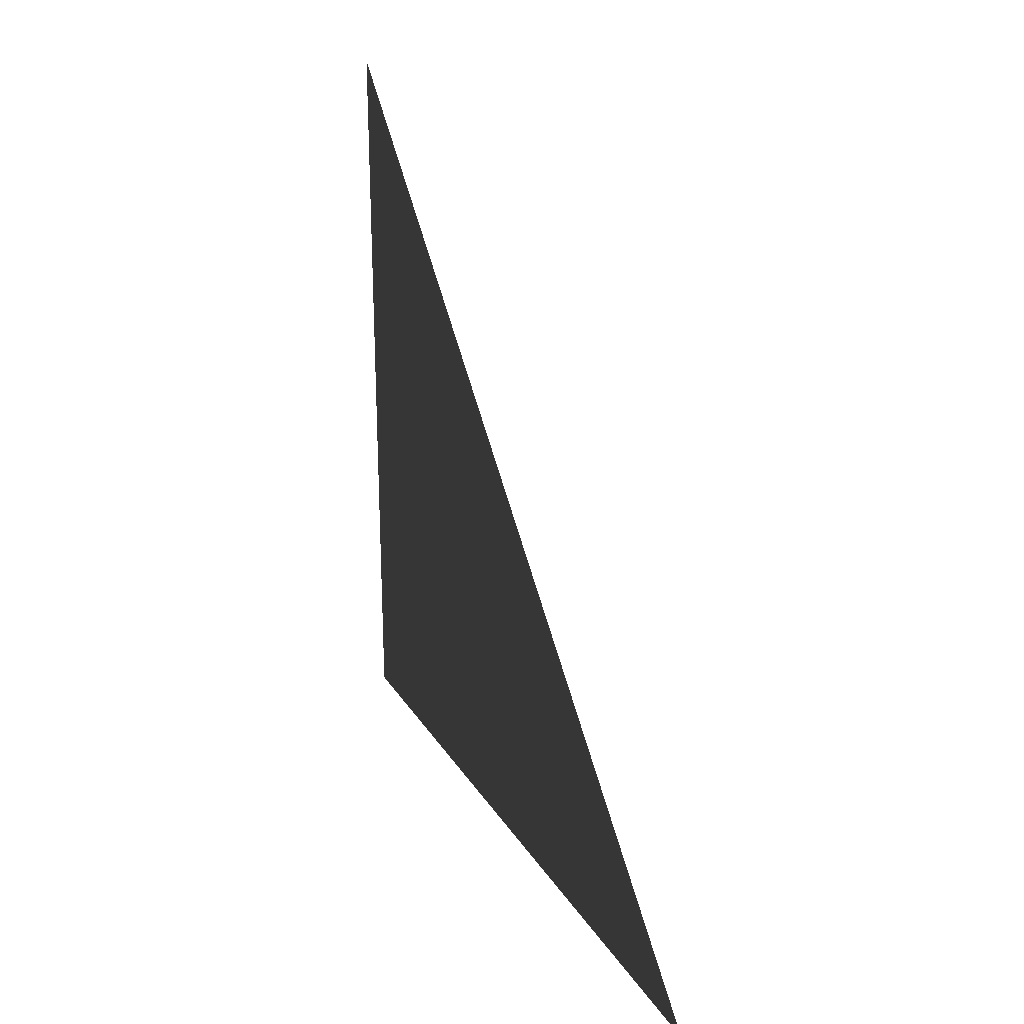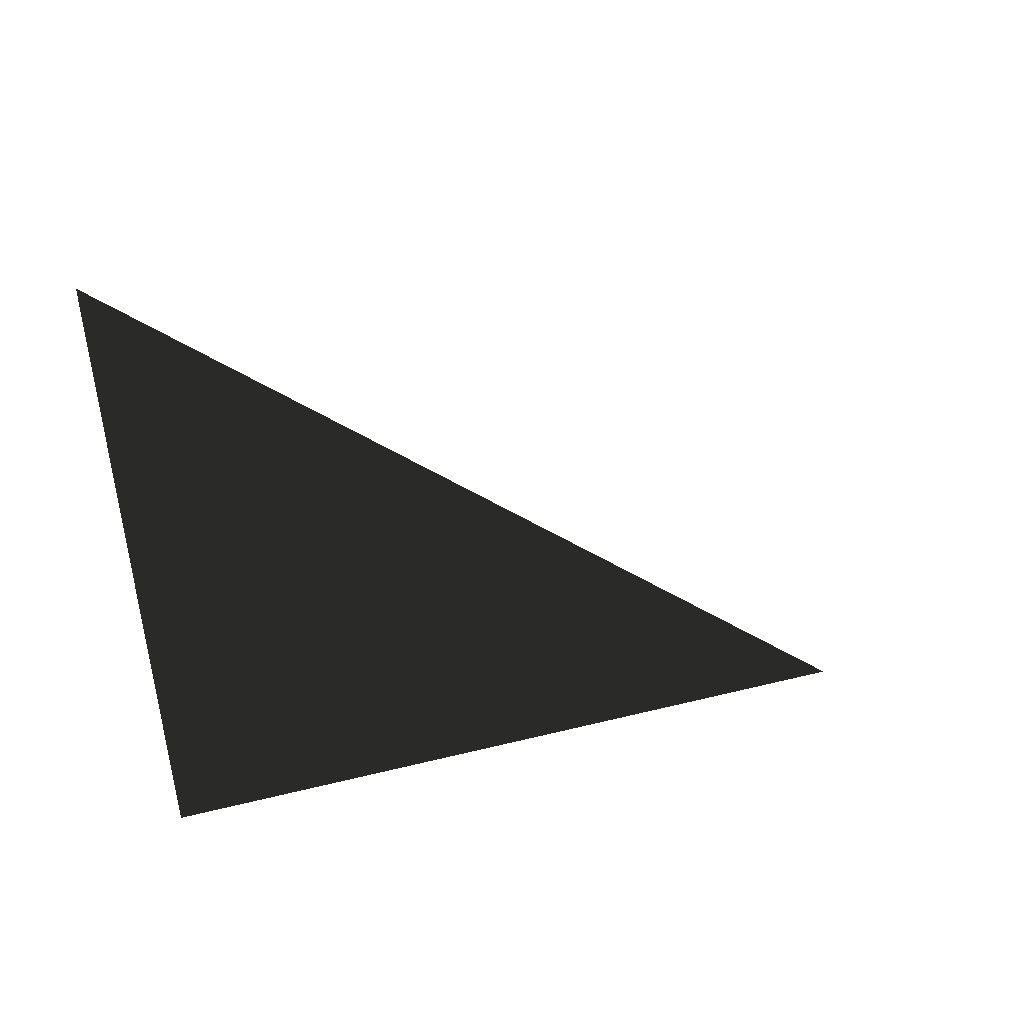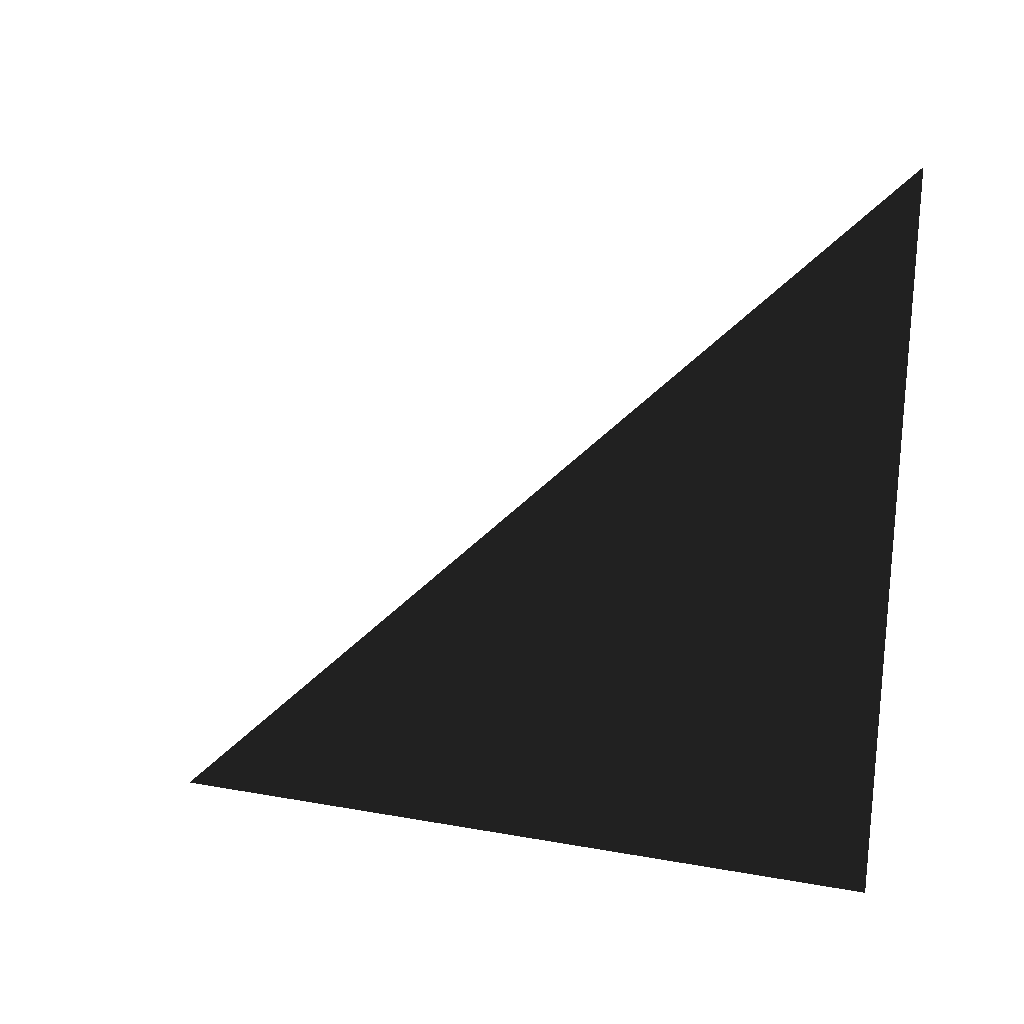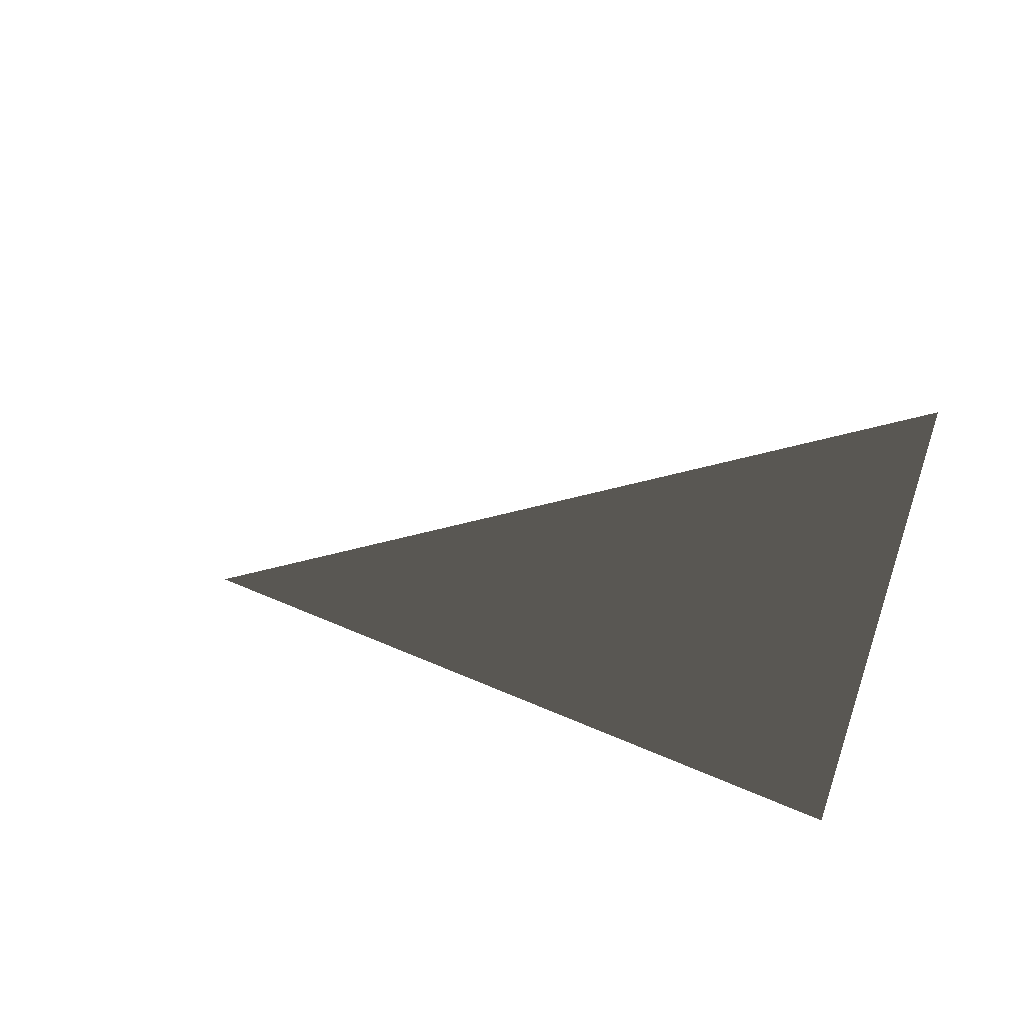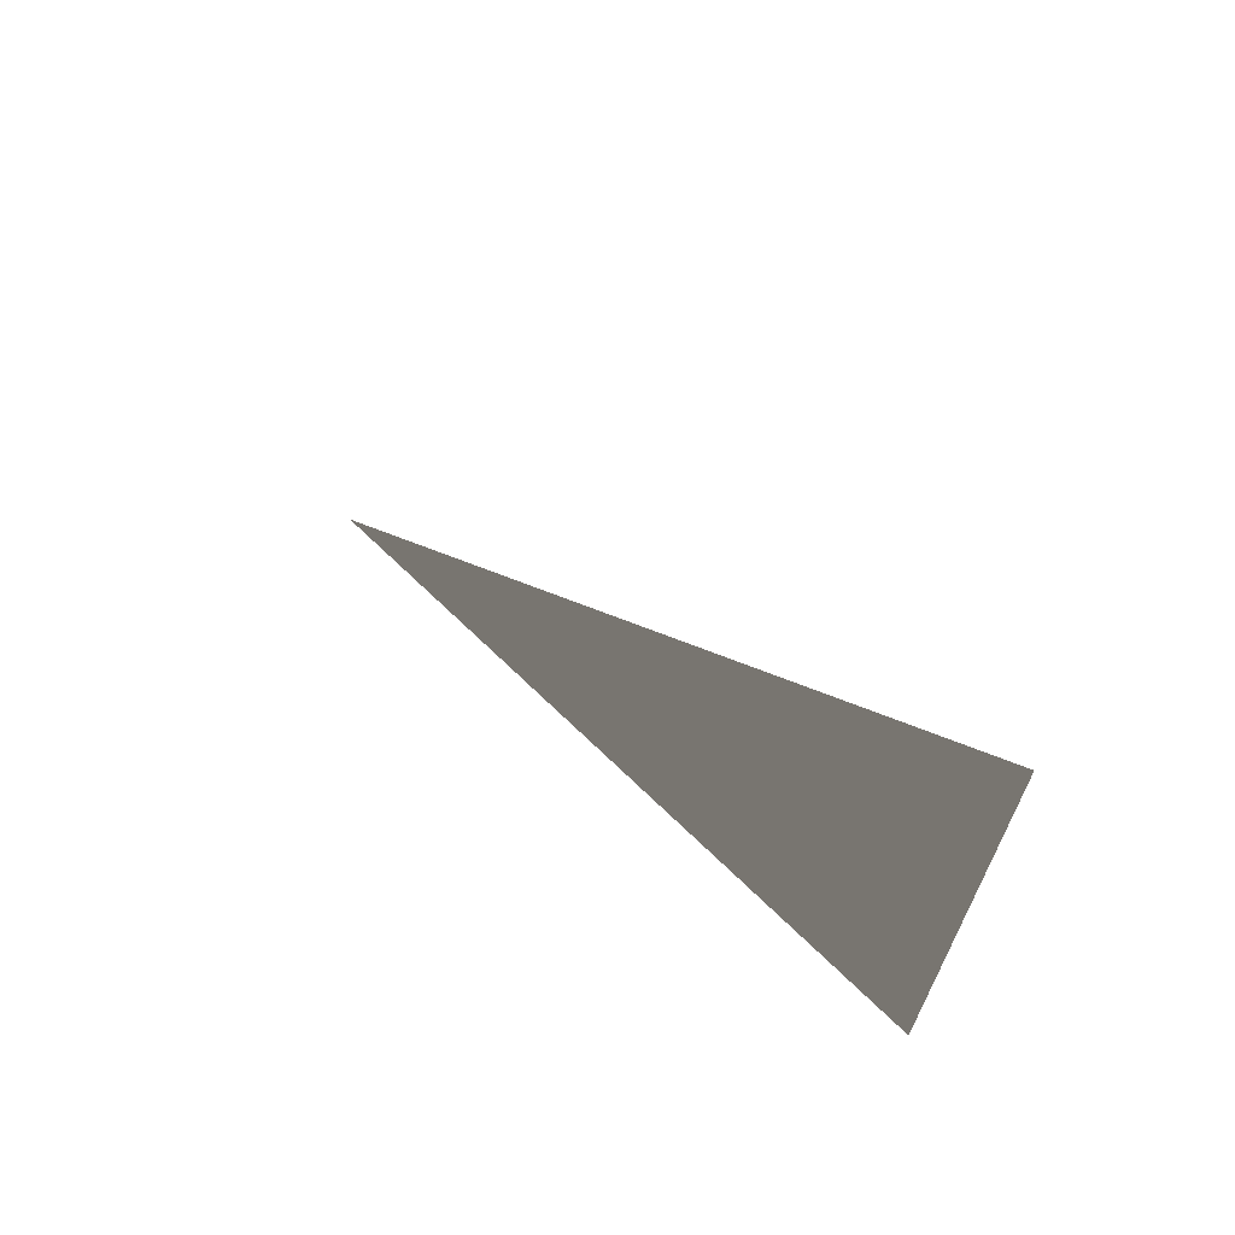
<metadata>
{"format":"obj","ext":"obj","renderer":"f3d","projection":"perspective","resolution":1024,"background":"white","views":[{"elev":24.3,"azim":155.5,"up":"+Z"},{"elev":46.3,"azim":74.1,"up":"+Z"},{"elev":23.4,"azim":-73.2,"up":"+Z"},{"elev":56.0,"azim":-65.3,"up":"+Z"},{"elev":67.5,"azim":134.3,"up":"+Y"}]}
</metadata>
<code>
g cube
v 0 0 0
v 0 0 0
v 0 0 0
v 0 0 1
v 0 0 1
v 0 0 1
v 0 1 0
v 0 1 0
v 0 1 0
v 0 1 1
v 0 1 1
v 0 1 1
v 1 0 0
v 1 0 0
v 1 0 0
v 1 0 1
v 1 0 1
v 1 0 1
v 1 1 0
v 1 1 0
v 1 1 0
v 1 1 1
v 1 1 1
v 1 1 1
f 13 16 19

</code>
